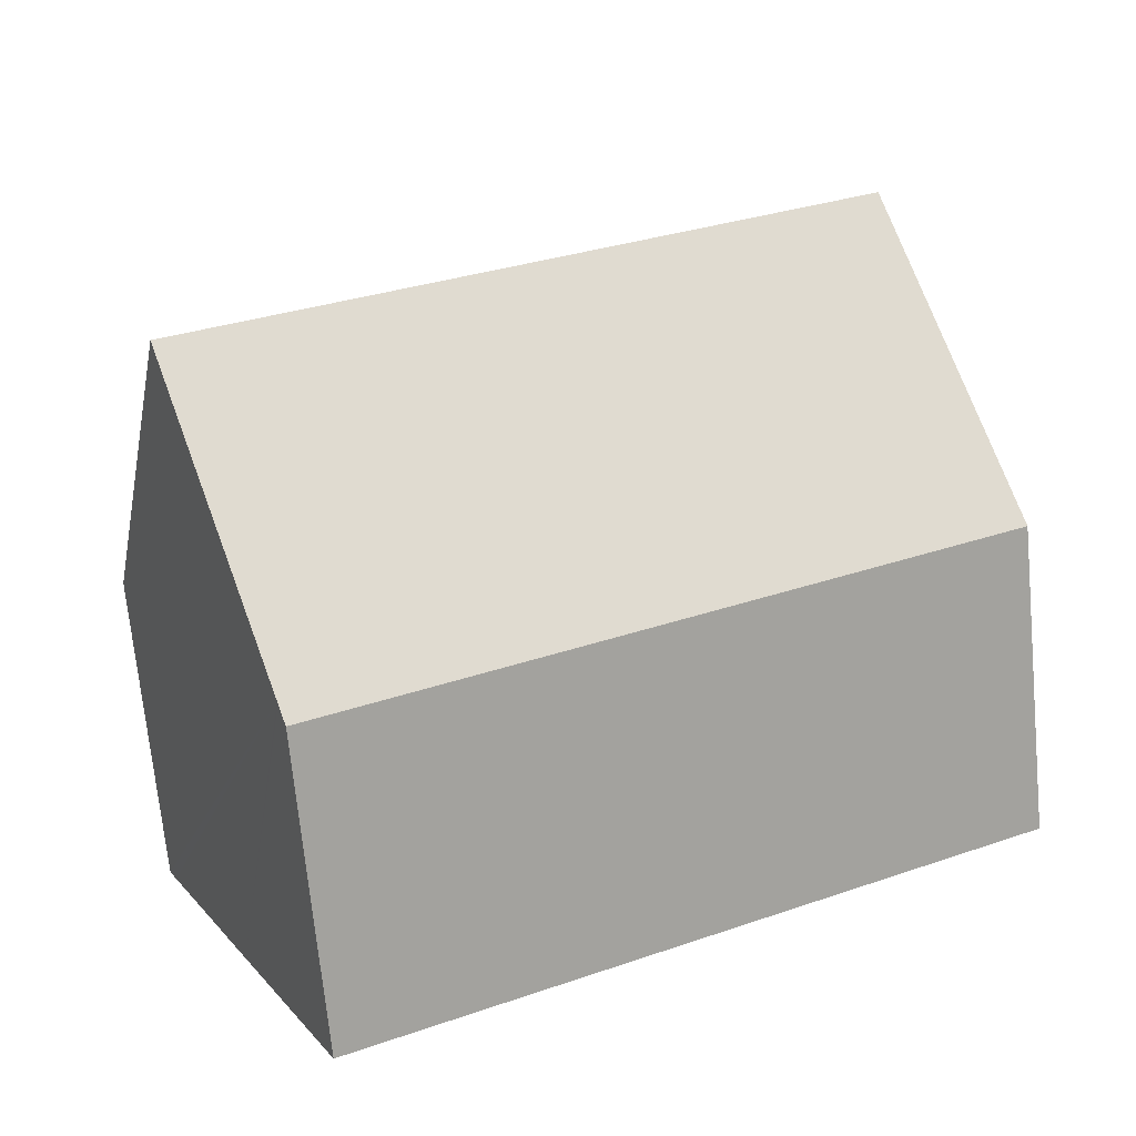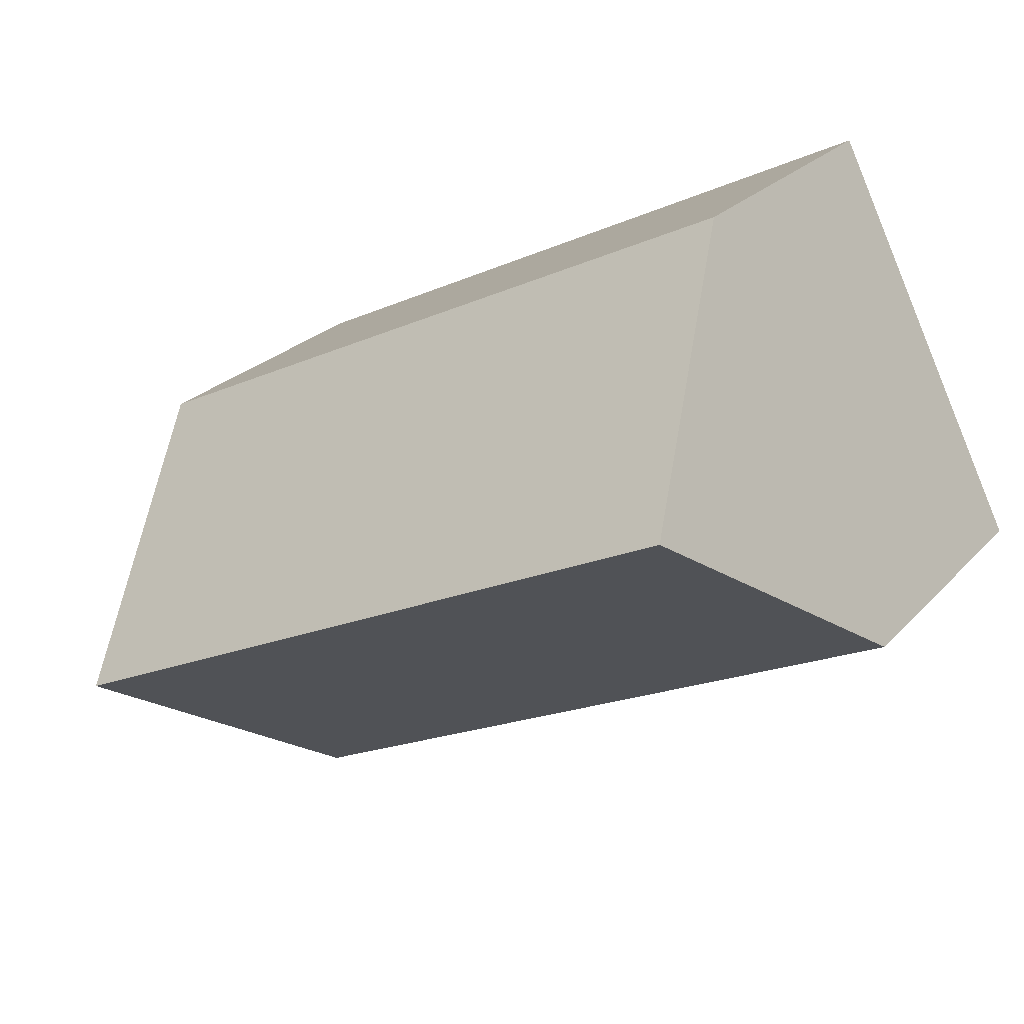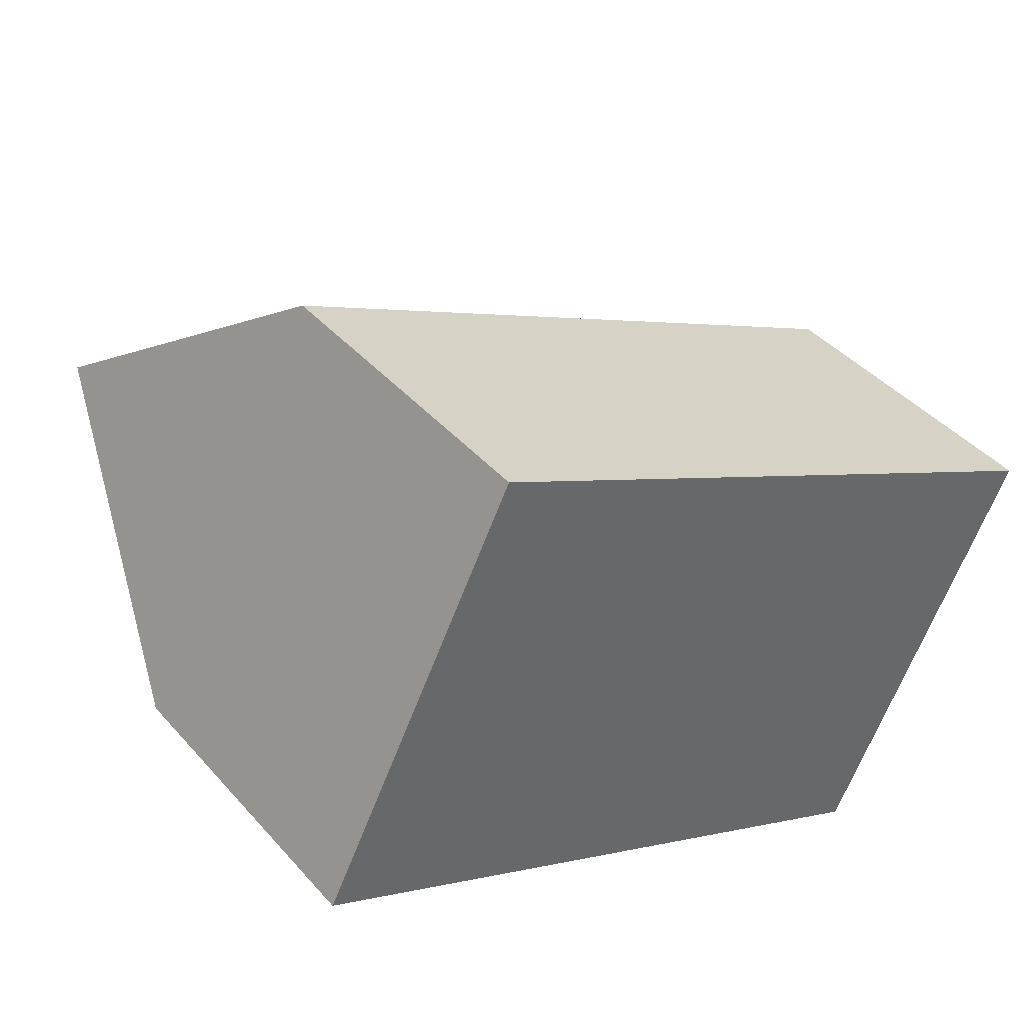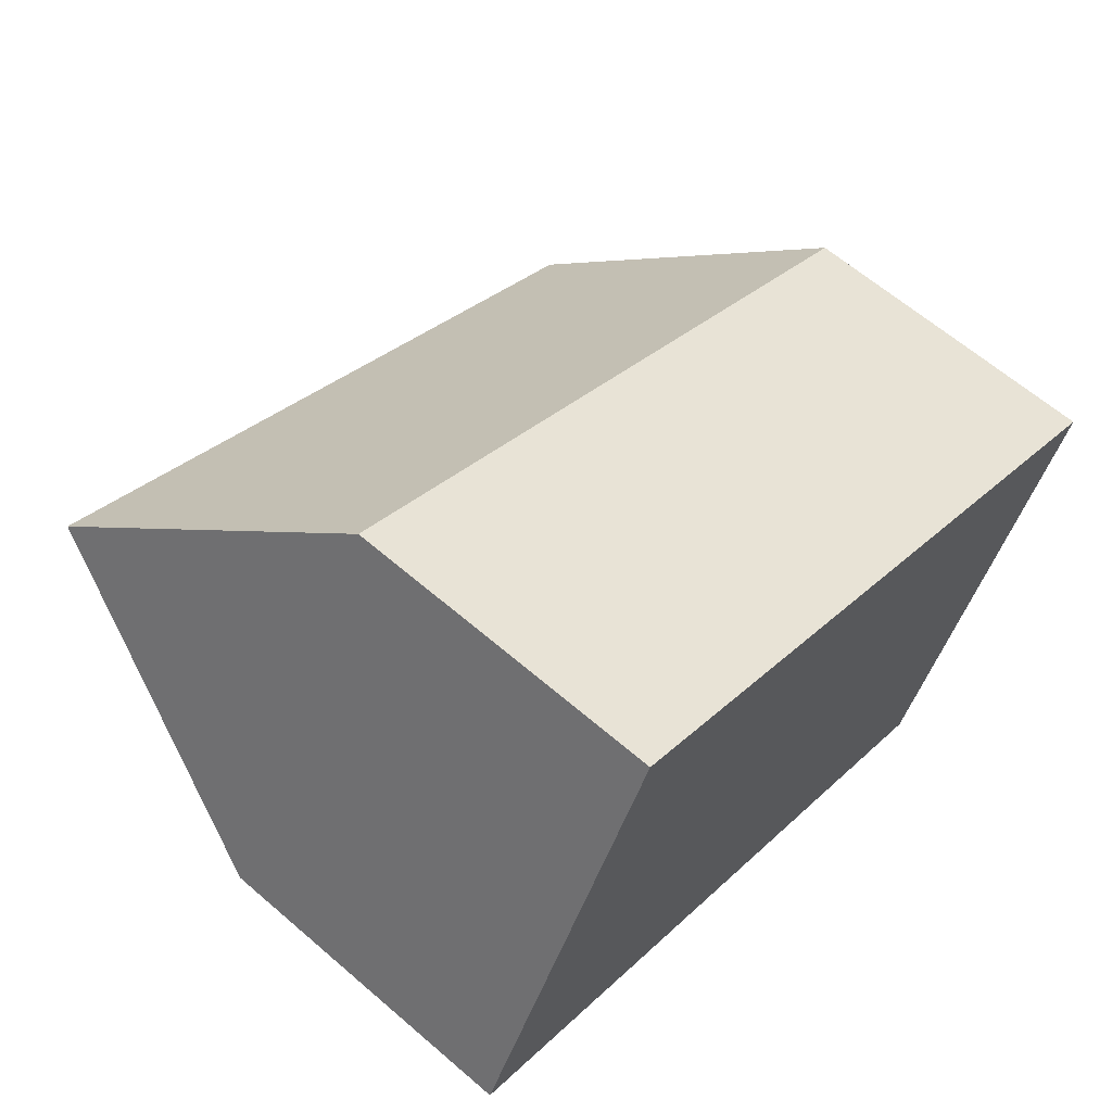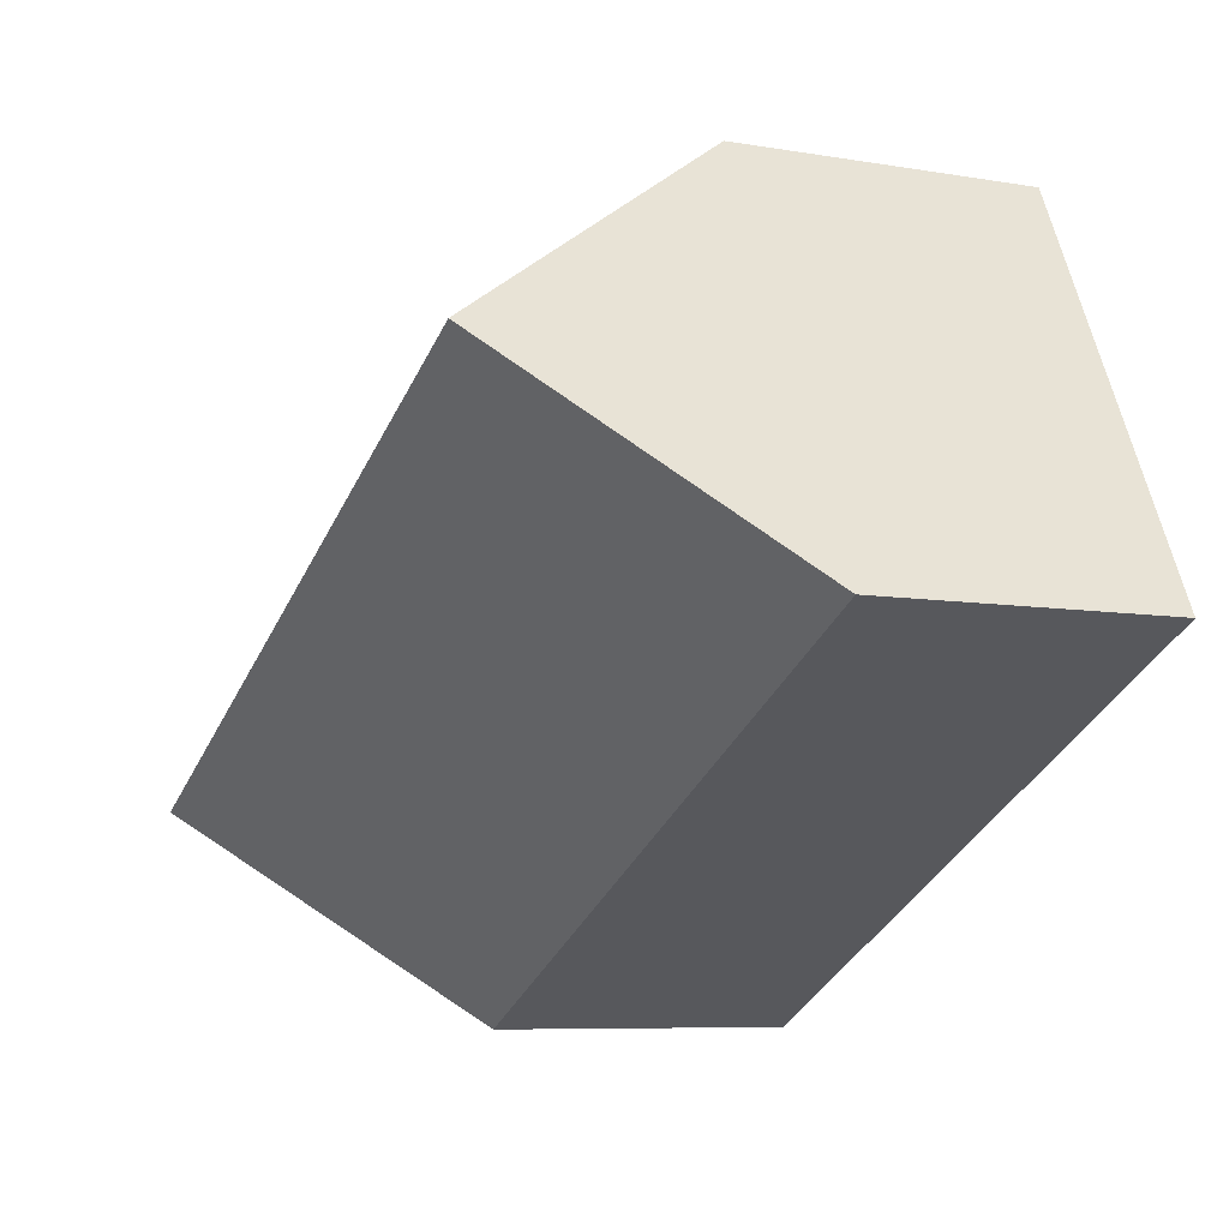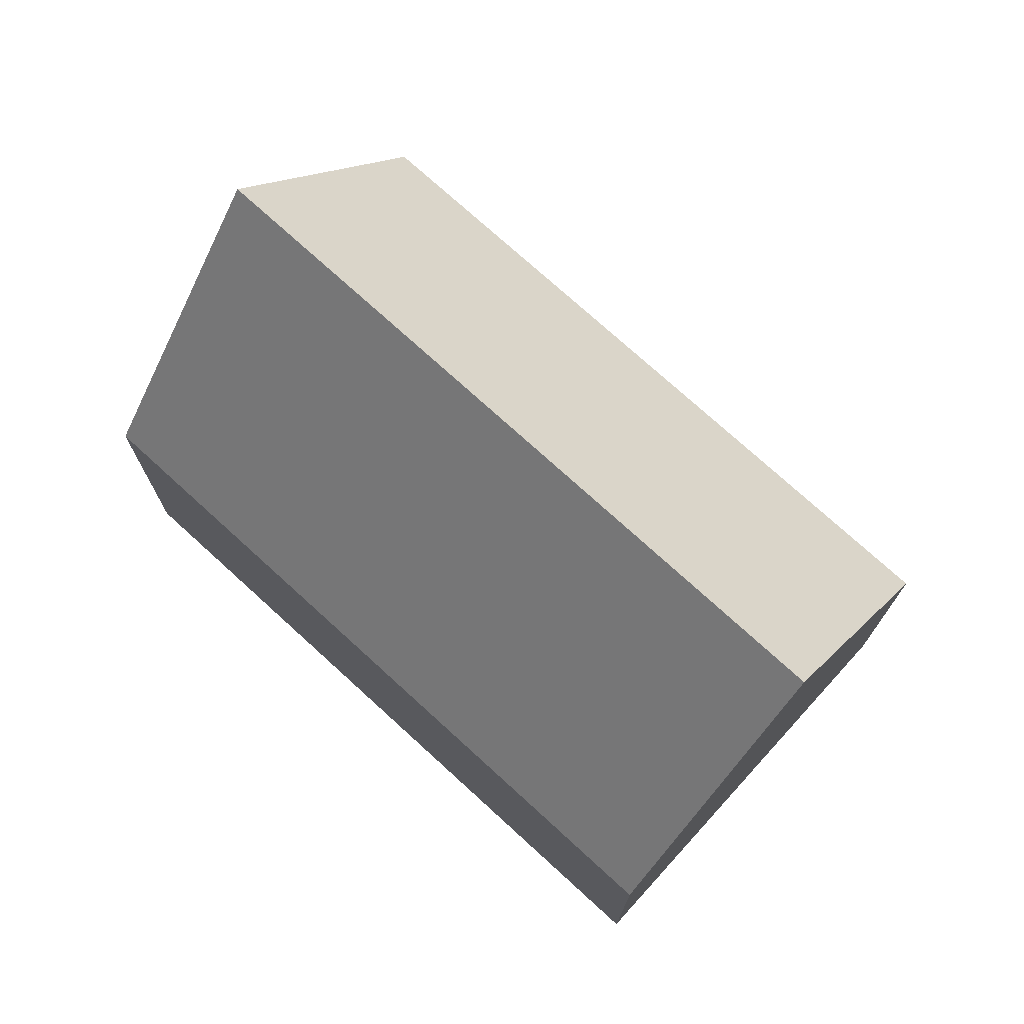
<metadata>
{"format":"obj","ext":"obj","renderer":"f3d","projection":"perspective","resolution":1024,"background":"white","views":[{"elev":-70.6,"azim":-174.5,"up":"+Z"},{"elev":24.6,"azim":-148.6,"up":"+Z"},{"elev":41.4,"azim":-37.3,"up":"+Z"},{"elev":63.1,"azim":-48.9,"up":"+Z"},{"elev":-7.4,"azim":-116.1,"up":"+Z"},{"elev":74.2,"azim":68.8,"up":"+Y"}]}
</metadata>
<code>
v  0.133 7.187 0.264
v  6.719 6.811 -3.332
v  0 6.811 4.171e-16
v  2.204 13.06 4.39
v  16.71 13.06 -2.802
v  14.65 7.202 -6.923
v  14.51 6.811 -7.198
v  14.64 7.164 -6.95
v  4.408 6.811 8.781
v  6.719 6.811 7.635
v  8.914 6.811 6.546
v  18.72 7.329 1.23
v  18.9 6.811 1.594
v  0 0 0
v  0.133 -1.617e-17 0.264
v  2.204 -2.688e-16 4.39
v  4.408 -5.377e-16 8.781
v  6.719 -4.675e-16 7.635
v  8.914 -4.008e-16 6.546
v  18.9 -9.76e-17 1.594
v  18.72 -7.532e-17 1.23
v  16.71 1.716e-16 -2.802
v  14.65 4.239e-16 -6.923
v  14.64 4.256e-16 -6.95
v  14.51 4.408e-16 -7.198
v  6.719 2.04e-16 -3.332
g defaultobject
f 1 2 3
f 2 1 4
f 2 4 5
f 2 5 6
f 2 6 7
f 7 6 8
f 9 5 4
f 5 9 10
f 5 10 11
f 5 11 12
f 12 11 13
f 1 9 4
f 9 1 3
f 9 3 14
f 9 14 15
f 9 15 16
f 9 16 17
f 17 10 9
f 10 17 11
f 11 17 13
f 13 17 18
f 13 18 19
f 13 19 20
f 20 12 13
f 12 20 5
f 5 20 6
f 6 20 21
f 6 21 22
f 6 22 8
f 8 22 7
f 7 22 23
f 7 23 24
f 7 24 25
f 25 2 7
f 2 25 26
f 2 26 3
f 3 26 14
f 19 21 20
f 21 19 22
f 22 19 23
f 23 19 18
f 23 18 17
f 23 17 16
f 23 16 24
f 24 16 25
f 25 16 26
f 26 16 15
f 26 15 14

</code>
